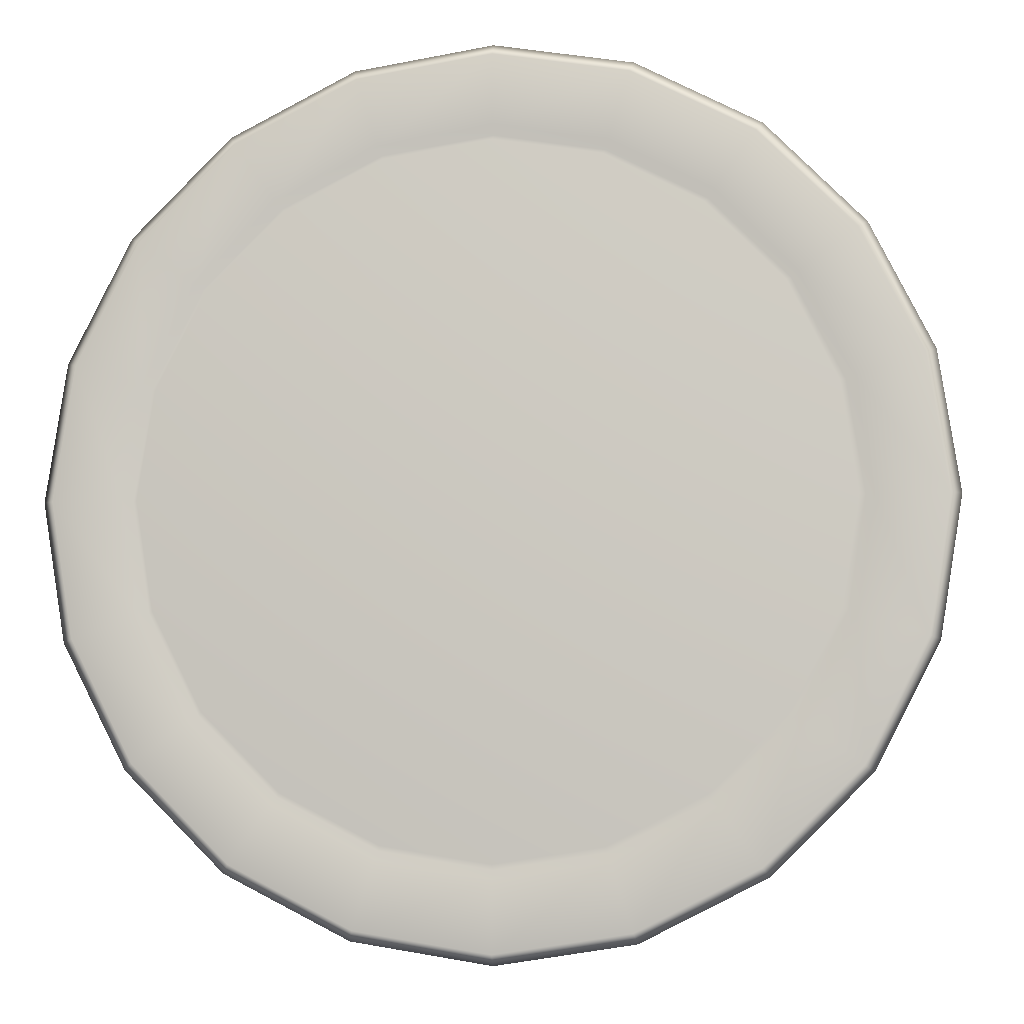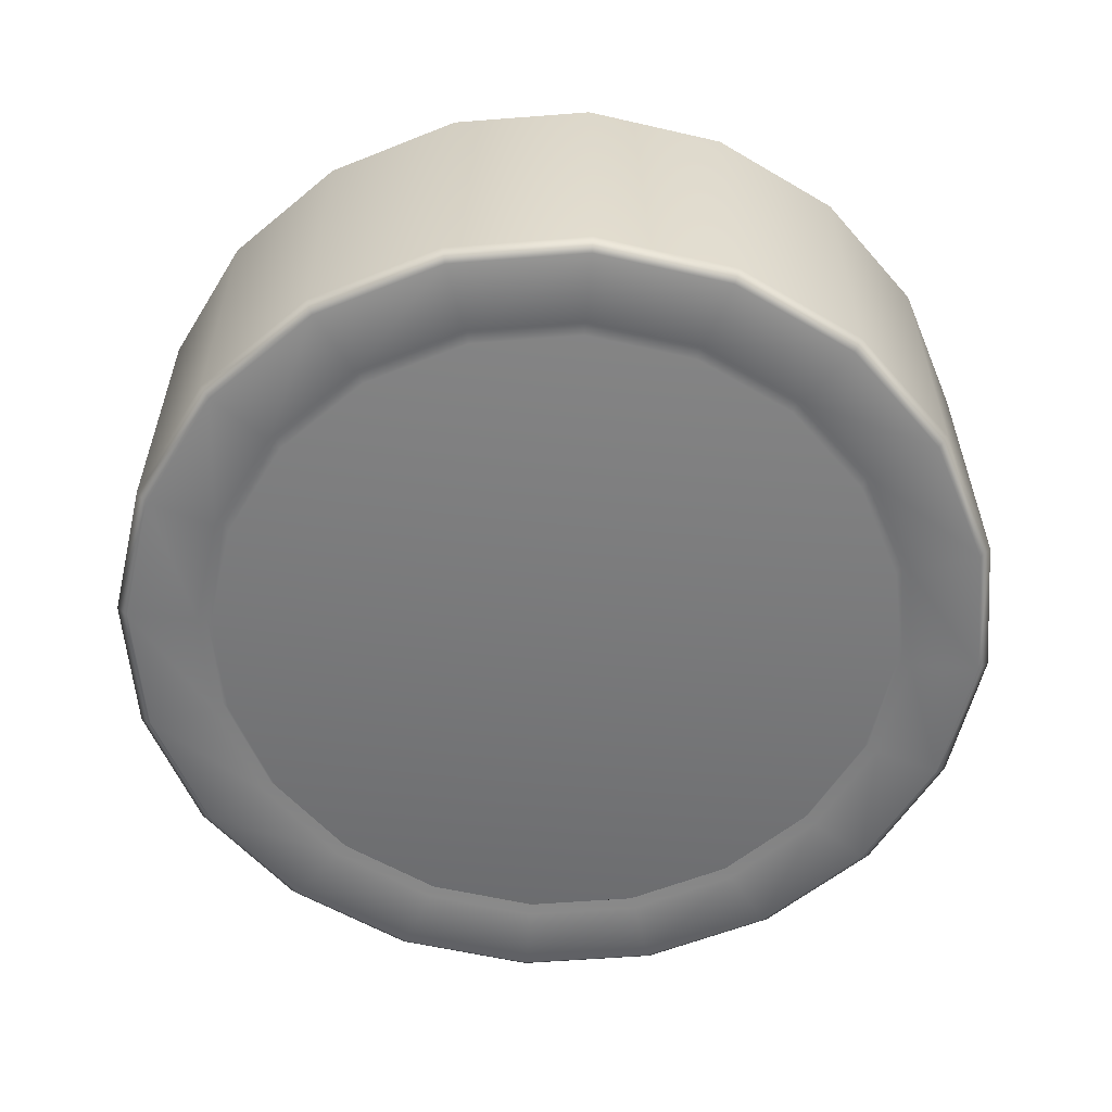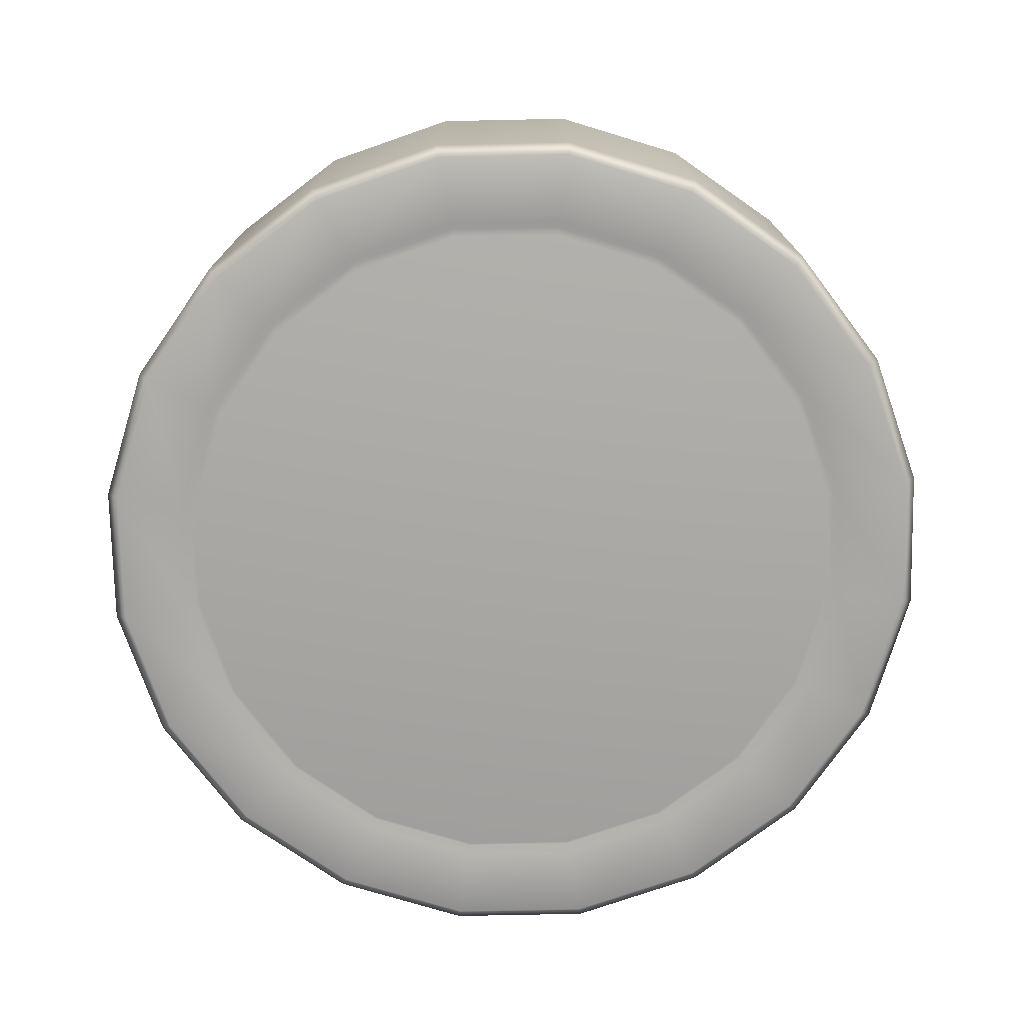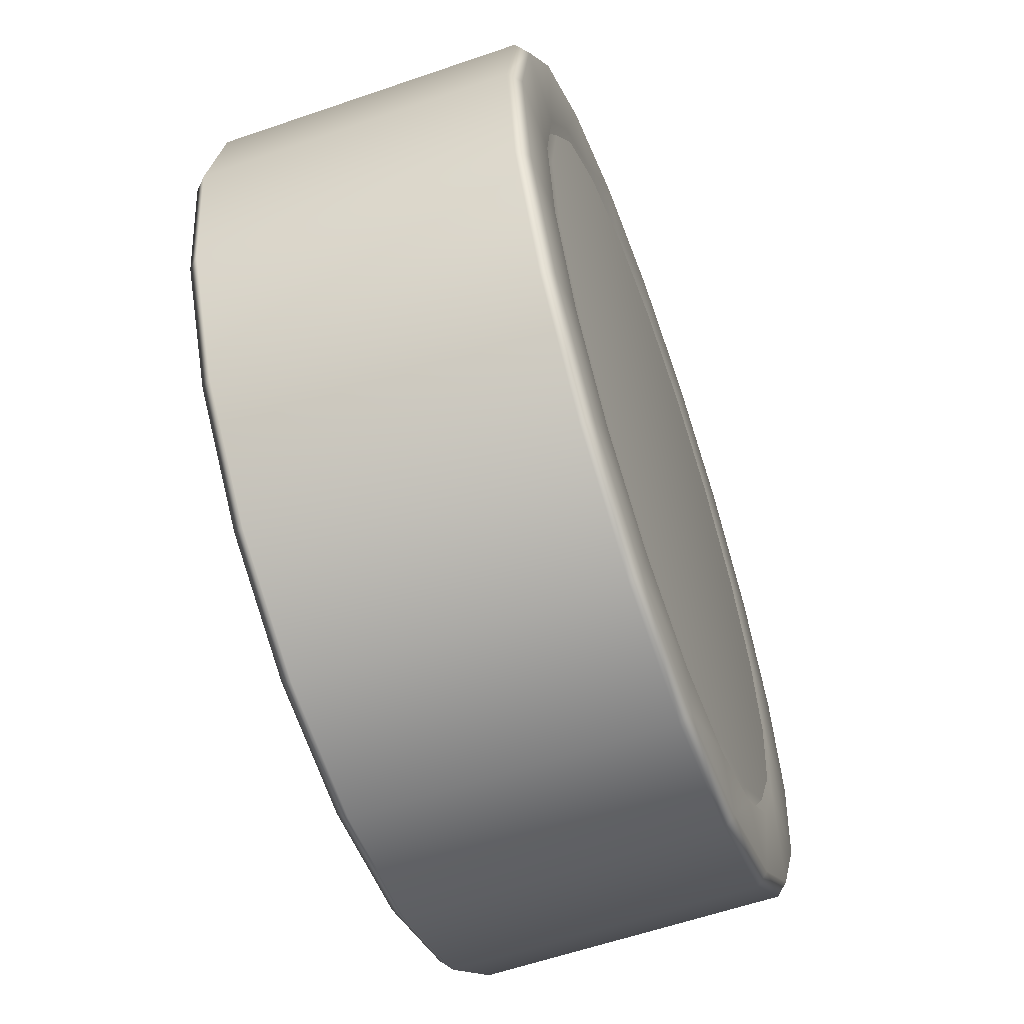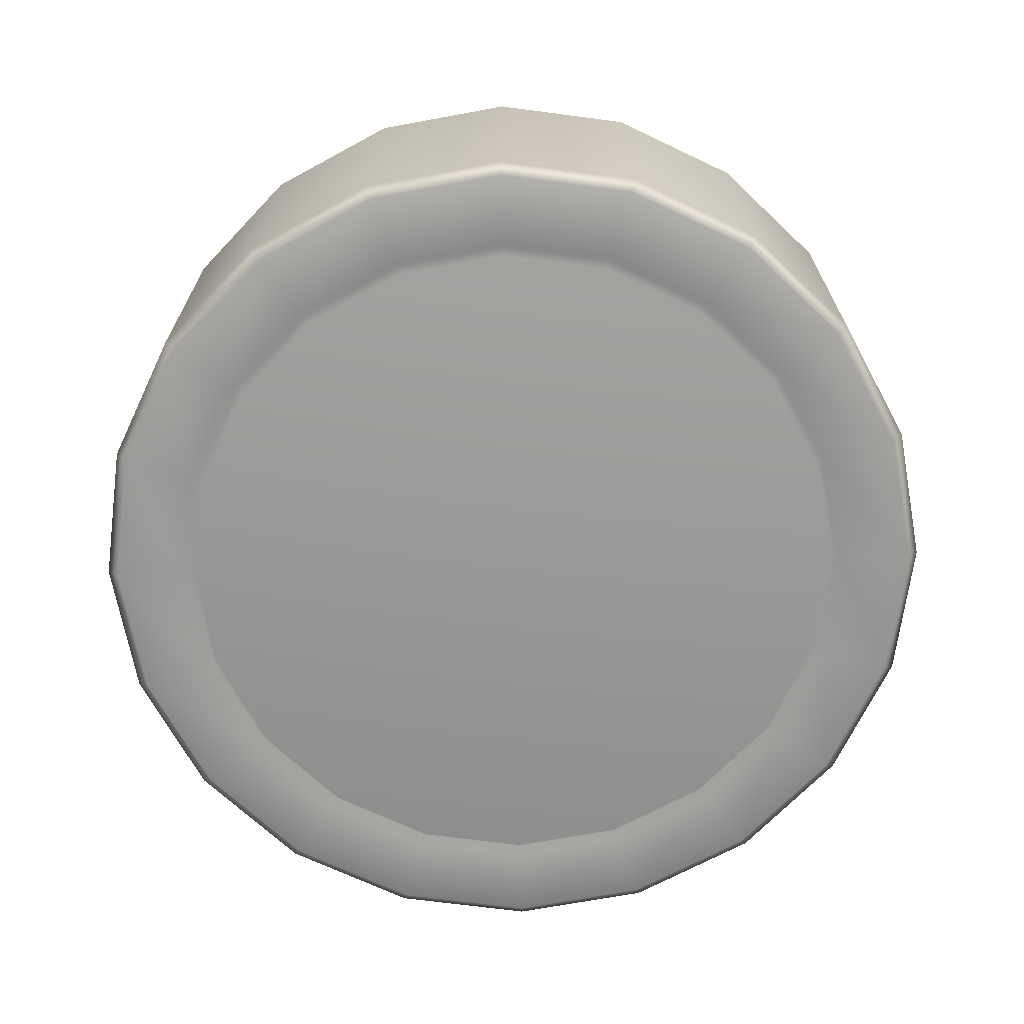
<metadata>
{"format":"obj","ext":"obj","renderer":"f3d","projection":"perspective","resolution":1024,"background":"white","views":[{"elev":-5.1,"azim":6.8,"up":"+Y"},{"elev":-57.7,"azim":-130.4,"up":"+Z"},{"elev":-75.1,"azim":100.2,"up":"+Z"},{"elev":-59.6,"azim":-70.5,"up":"+Y"},{"elev":-68.8,"azim":-160.5,"up":"+Z"}]}
</metadata>
<code>
g meger3d_Char_sundries_C6_1
v 0.3324 6.104e-07 -0.1435
v 0.3394 6.104e-07 -0.1532
v 0.3228 0.1049 -0.1532
v 0.3161 0.1027 -0.1435
v 0.2689 0.1954 -0.1435
v 0.2746 0.1995 -0.1532
v 0.1954 0.2689 -0.1435
v 0.1995 0.2746 -0.1532
v 0.1027 0.3161 -0.1435
v 0.1049 0.3228 -0.1532
v 0 0.3324 -0.1435
v 0 0.3394 -0.1532
v -0.1027 0.3161 -0.1435
v -0.1049 0.3228 -0.1532
v -0.1954 0.2689 -0.1435
v -0.1995 0.2746 -0.1532
v -0.2689 0.1954 -0.1435
v -0.2746 0.1995 -0.1532
v -0.3161 0.1027 -0.1435
v -0.3228 0.1049 -0.1532
v -0.3324 6.104e-07 -0.1435
v -0.3394 6.104e-07 -0.1532
v -0.3161 -0.1027 -0.1435
v -0.3228 -0.1049 -0.1532
v -0.2689 -0.1954 -0.1435
v -0.2746 -0.1995 -0.1532
v -0.1954 -0.2689 -0.1435
v -0.1995 -0.2746 -0.1532
v -0.1027 -0.3161 -0.1435
v -0.1049 -0.3228 -0.1532
v 0 -0.3324 -0.1435
v 0 -0.3394 -0.1532
v 0.1027 -0.3161 -0.1435
v 0.1049 -0.3228 -0.1532
v 0.1954 -0.2689 -0.1435
v 0.1995 -0.2746 -0.1532
v 0.2689 -0.1954 -0.1435
v 0.2746 -0.1995 -0.1532
v 0.3161 -0.1027 -0.1435
v 0.3228 -0.1049 -0.1532
v -0.1917 -0.2638 -0.1532
v -0.2638 -0.1917 -0.1532
v 0 6.104e-07 -0.1532
v -0.3101 -0.1008 -0.1532
v -0.3261 6.104e-07 -0.1532
v -0.3101 0.1008 -0.1532
v -0.2638 0.1917 -0.1532
v -0.1917 0.2638 -0.1532
v -0.1008 0.3101 -0.1532
v 0 0.3261 -0.1532
v 0.1008 0.3101 -0.1532
v 0.1917 0.2638 -0.1532
v 0.2638 0.1917 -0.1532
v 0.3101 0.1008 -0.1532
v -0.1008 -0.3101 -0.1532
v 0 -0.3261 -0.1532
v 0.1008 -0.3101 -0.1532
v 0.1917 -0.2638 -0.1532
v 0.2638 -0.1917 -0.1532
v 0.3318 6.104e-07 0.1435
v 0.3261 6.104e-07 0.1532
v 0.3101 0.1008 0.1532
v 0.3156 0.1025 0.1435
v 0.2685 0.195 0.1435
v 0.2638 0.1917 0.1532
v 0.195 0.2685 0.1435
v 0.1917 0.2638 0.1532
v 0.1025 0.3156 0.1435
v 0.1008 0.3101 0.1532
v 0 0.3318 0.1435
v 0 0.3261 0.1532
v -0.1025 0.3156 0.1435
v -0.1008 0.3101 0.1532
v -0.195 0.2685 0.1435
v -0.1917 0.2638 0.1532
v -0.2685 0.195 0.1435
v -0.2638 0.1917 0.1532
v -0.3156 0.1025 0.1435
v -0.3101 0.1008 0.1532
v -0.3318 6.104e-07 0.1435
v -0.3261 6.104e-07 0.1532
v -0.3156 -0.1025 0.1435
v -0.3101 -0.1008 0.1532
v -0.2685 -0.195 0.1435
v -0.2638 -0.1917 0.1532
v -0.195 -0.2685 0.1435
v -0.1917 -0.2638 0.1532
v -0.1025 -0.3156 0.1435
v -0.1008 -0.3101 0.1532
v 0 -0.3318 0.1435
v 0 -0.3261 0.1532
v 0.1025 -0.3156 0.1435
v 0.1008 -0.3101 0.1532
v 0.195 -0.2685 0.1435
v 0.1917 -0.2638 0.1532
v 0.2685 -0.195 0.1435
v 0.2638 -0.1917 0.1532
v 0.3156 -0.1025 0.1435
v 0.3101 -0.1008 0.1532
v 0 6.104e-07 0.1532
v 0.3394 6.104e-07 0.1532
v 0.3228 -0.1049 0.1532
v 0.3853 -0.1252 0.1532
v 0.3277 -0.2381 0.1532
v 0.3956 -0.1285 0.1424
v 0.3365 -0.2445 0.1424
v 0.2381 -0.3277 0.1532
v 0.2445 -0.3365 0.1424
v 0.1252 -0.3853 0.1532
v 0.1285 -0.3956 0.1424
v 0 -0.4051 0.1532
v 0 -0.416 0.1424
v -0.1252 -0.3853 0.1532
v -0.1285 -0.3956 0.1424
v -0.2381 -0.3277 0.1532
v -0.2445 -0.3365 0.1424
v -0.3277 -0.2381 0.1532
v -0.3365 -0.2445 0.1424
v -0.3853 -0.1252 0.1532
v -0.3956 -0.1285 0.1424
v -0.4051 6.104e-07 0.1532
v -0.416 6.104e-07 0.1424
v -0.3853 0.1252 0.1532
v -0.3956 0.1285 0.1424
v -0.3277 0.2381 0.1532
v -0.3365 0.2445 0.1424
v -0.2381 0.3277 0.1532
v -0.2445 0.3365 0.1424
v -0.1252 0.3853 0.1532
v -0.1285 0.3956 0.1424
v 0 0.4051 0.1532
v 0 0.416 0.1424
v 0.1252 0.3853 0.1532
v 0.1285 0.3956 0.1424
v 0.2381 0.3277 0.1532
v 0.2445 0.3365 0.1424
v 0.3277 0.2381 0.1532
v 0.3365 0.2445 0.1424
v 0.3853 0.1252 0.1532
v 0.3956 0.1285 0.1424
v 0.4051 6.104e-07 0.1532
v 0.416 6.104e-07 0.1424
v 0.2746 0.1995 0.1532
v 0.3228 0.1049 0.1532
v 0.1995 0.2746 0.1532
v 0.1049 0.3228 0.1532
v 0 0.3394 0.1532
v -0.1049 0.3228 0.1532
v -0.1995 0.2746 0.1532
v -0.2746 0.1995 0.1532
v -0.3228 0.1049 0.1532
v -0.3394 6.104e-07 0.1532
v -0.3228 -0.1049 0.1532
v -0.2746 -0.1995 0.1532
v -0.1995 -0.2746 0.1532
v -0.1049 -0.3228 0.1532
v 0 -0.3394 0.1532
v 0.1049 -0.3228 0.1532
v 0.1995 -0.2746 0.1532
v 0.2746 -0.1995 0.1532
v 0.3101 -0.1008 -0.1532
v 0.3261 6.104e-07 -0.1532
v 0.3956 0.1285 -0.1424
v 0.3365 0.2445 -0.1424
v 0.3277 0.2381 -0.1532
v 0.3853 0.1252 -0.1532
v 0.416 6.104e-07 -0.1424
v 0.4051 6.104e-07 -0.1532
v 0.2381 0.3277 -0.1532
v 0.2445 0.3365 -0.1424
v 0.1252 0.3853 -0.1532
v 0.1285 0.3956 -0.1424
v 0 0.4051 -0.1532
v 0 0.416 -0.1424
v -0.1252 0.3853 -0.1532
v -0.1285 0.3956 -0.1424
v -0.2381 0.3277 -0.1532
v -0.2445 0.3365 -0.1424
v -0.3277 0.2381 -0.1532
v -0.3365 0.2445 -0.1424
v -0.3853 0.1252 -0.1532
v -0.3956 0.1285 -0.1424
v -0.4051 6.104e-07 -0.1532
v -0.416 6.104e-07 -0.1424
v -0.3853 -0.1252 -0.1532
v -0.3956 -0.1285 -0.1424
v -0.3277 -0.2381 -0.1532
v -0.3365 -0.2445 -0.1424
v -0.2381 -0.3277 -0.1532
v -0.2445 -0.3365 -0.1424
v -0.1252 -0.3853 -0.1532
v -0.1285 -0.3956 -0.1424
v 0 -0.4051 -0.1532
v 0 -0.416 -0.1424
v 0.1252 -0.3853 -0.1532
v 0.1285 -0.3956 -0.1424
v 0.2381 -0.3277 -0.1532
v 0.2445 -0.3365 -0.1424
v 0.3277 -0.2381 -0.1532
v 0.3365 -0.2445 -0.1424
v 0.3853 -0.1252 -0.1532
v 0.3956 -0.1285 -0.1424
v 0.3956 0.1285 -0.1424
v 0.3956 0.1285 0.1424
v 0.3365 0.2445 0.1424
v 0.3365 0.2445 -0.1424
v 0.2445 0.3365 0.1424
v 0.2445 0.3365 -0.1424
v 0.1285 0.3956 0.1424
v 0.1285 0.3956 -0.1424
v 0 0.416 0.1424
v 0 0.416 -0.1424
v -0.1285 0.3956 0.1424
v -0.1285 0.3956 -0.1424
v -0.2445 0.3365 0.1424
v -0.2445 0.3365 -0.1424
v -0.3365 0.2445 0.1424
v -0.3365 0.2445 -0.1424
v -0.3956 0.1285 0.1424
v -0.3956 0.1285 -0.1424
v -0.416 6.104e-07 0.1424
v -0.416 6.104e-07 -0.1424
v -0.3956 -0.1285 0.1424
v -0.3956 -0.1285 -0.1424
v -0.3365 -0.2445 0.1424
v -0.3365 -0.2445 -0.1424
v -0.2445 -0.3365 0.1424
v -0.2445 -0.3365 -0.1424
v -0.1285 -0.3956 0.1424
v -0.1285 -0.3956 -0.1424
v 0 -0.416 0.1424
v 0 -0.416 -0.1424
v 0.1285 -0.3956 0.1424
v 0.1285 -0.3956 -0.1424
v 0.2445 -0.3365 0.1424
v 0.2445 -0.3365 -0.1424
v 0.3365 -0.2445 0.1424
v 0.3365 -0.2445 -0.1424
v 0.3956 -0.1285 0.1424
v 0.3956 -0.1285 -0.1424
v 0.416 6.104e-07 0.1424
v 0.416 6.104e-07 -0.1424
v 0.3956 0.1285 0.1424
v 0.3956 0.1285 -0.1424
g meger3d_Char_sundries_C6_1_0
f 3 2 1
f 4 3 1
f 4 5 3
f 5 6 3
f 5 7 6
f 7 8 6
f 7 9 8
f 9 10 8
f 9 11 10
f 11 12 10
f 11 13 12
f 13 14 12
f 13 15 14
f 15 16 14
f 15 17 16
f 17 18 16
f 17 19 18
f 19 20 18
f 19 21 20
f 21 22 20
f 21 23 22
f 23 24 22
f 23 25 24
f 25 26 24
f 25 27 26
f 27 28 26
f 27 29 28
f 29 30 28
f 29 31 30
f 31 32 30
f 31 33 32
f 33 34 32
f 33 35 34
f 35 36 34
f 35 37 36
f 37 38 36
f 37 39 38
f 39 40 38
f 39 1 40
f 1 2 40
f 27 41 29
f 42 41 27
f 41 42 43
f 42 44 43
f 44 45 43
f 45 46 43
f 46 47 43
f 47 48 43
f 48 49 43
f 49 50 43
f 50 51 43
f 51 52 43
f 52 53 43
f 53 54 43
f 55 41 43
f 56 55 43
f 57 56 43
f 58 57 43
f 59 58 43
f 53 52 7
f 5 53 7
f 54 53 5
f 52 51 9
f 7 52 9
f 51 50 11
f 9 51 11
f 50 49 13
f 11 50 13
f 13 49 15
f 49 48 15
f 15 48 17
f 48 47 17
f 17 47 19
f 47 46 19
f 19 46 21
f 46 45 21
f 21 45 23
f 45 44 23
f 23 44 25
f 44 42 25
f 25 42 27
f 62 61 60
f 63 62 60
f 63 64 62
f 64 65 62
f 64 66 65
f 66 67 65
f 66 68 67
f 68 69 67
f 68 70 69
f 70 71 69
f 70 72 71
f 72 73 71
f 72 74 73
f 74 75 73
f 74 76 75
f 76 77 75
f 76 78 77
f 78 79 77
f 78 80 79
f 80 81 79
f 80 82 81
f 82 83 81
f 82 84 83
f 84 85 83
f 84 86 85
f 86 87 85
f 86 88 87
f 88 89 87
f 88 90 89
f 90 91 89
f 90 92 91
f 92 93 91
f 92 94 93
f 94 95 93
f 94 96 95
f 96 97 95
f 96 98 97
f 98 99 97
f 98 60 99
f 60 61 99
f 100 87 89
f 100 89 91
f 100 91 93
f 100 93 95
f 100 95 97
f 100 97 99
f 100 99 61
f 100 85 87
f 100 83 85
f 100 81 83
f 100 79 81
f 100 77 79
f 100 75 77
f 100 73 75
f 100 71 73
f 100 69 71
f 100 67 69
f 100 65 67
f 100 62 65
f 100 61 62
f 102 101 60
f 101 102 103
f 103 102 104
f 105 103 104
f 106 105 104
f 106 104 107
f 108 106 107
f 108 107 109
f 110 108 109
f 110 109 111
f 112 110 111
f 112 111 113
f 114 112 113
f 114 113 115
f 116 114 115
f 116 115 117
f 118 116 117
f 118 117 119
f 120 118 119
f 120 119 121
f 122 120 121
f 122 121 123
f 124 122 123
f 124 123 125
f 126 124 125
f 126 125 127
f 128 126 127
f 128 127 129
f 130 128 129
f 130 129 131
f 132 130 131
f 132 131 133
f 134 132 133
f 134 133 135
f 136 134 135
f 136 135 137
f 138 136 137
f 138 137 139
f 140 138 139
f 139 141 140
f 141 142 140
f 142 141 103
f 105 142 103
f 137 143 139
f 143 144 139
f 139 144 141
f 144 143 64
f 64 143 66
f 143 145 66
f 145 143 137
f 135 145 137
f 66 145 68
f 145 146 68
f 68 146 70
f 146 147 70
f 70 147 72
f 147 148 72
f 72 148 74
f 148 149 74
f 74 149 76
f 149 150 76
f 76 150 78
f 150 151 78
f 78 151 80
f 151 152 80
f 80 152 82
f 152 153 82
f 82 153 84
f 153 154 84
f 84 154 86
f 154 155 86
f 86 155 88
f 155 156 88
f 88 156 90
f 156 157 90
f 90 157 92
f 157 158 92
f 92 158 94
f 158 159 94
f 94 159 96
f 159 160 96
f 96 160 98
f 160 102 98
f 98 102 60
f 155 154 117
f 117 154 119
f 154 153 119
f 119 153 121
f 153 152 121
f 121 152 123
f 152 151 123
f 123 151 125
f 151 150 125
f 125 150 127
f 150 149 127
f 127 149 129
f 149 148 129
f 129 148 131
f 148 147 131
f 131 147 133
f 147 146 133
f 133 146 135
f 146 145 135
f 161 59 43
f 162 161 43
f 54 162 43
f 59 161 39
f 37 59 39
f 58 59 37
f 35 58 37
f 57 58 35
f 33 57 35
f 56 57 33
f 31 56 33
f 55 56 31
f 29 55 31
f 41 55 29
f 161 162 1
f 39 161 1
f 1 162 54
f 4 1 54
f 4 54 5
f 60 101 144
f 63 60 144
f 63 144 64
f 144 101 141
f 141 101 103
f 165 164 163
f 166 165 163
f 163 167 166
f 167 168 166
f 165 169 164
f 169 170 164
f 169 171 170
f 171 172 170
f 171 173 172
f 173 174 172
f 173 175 174
f 175 176 174
f 175 177 176
f 177 178 176
f 177 179 178
f 179 180 178
f 179 181 180
f 181 182 180
f 181 183 182
f 183 184 182
f 183 185 184
f 185 186 184
f 185 187 186
f 187 188 186
f 187 189 188
f 189 190 188
f 189 191 190
f 191 192 190
f 191 193 192
f 193 194 192
f 193 195 194
f 195 196 194
f 195 197 196
f 197 198 196
f 197 199 198
f 199 200 198
f 199 201 200
f 201 202 200
f 201 168 202
f 168 167 202
f 191 189 28
f 28 189 26
f 189 187 26
f 26 187 24
f 187 185 24
f 24 185 22
f 185 183 22
f 22 183 20
f 183 181 20
f 20 181 18
f 181 179 18
f 18 179 16
f 179 177 16
f 16 177 14
f 177 175 14
f 14 175 12
f 175 173 12
f 12 173 10
f 173 171 10
f 10 171 8
f 171 169 8
f 8 169 6
f 169 165 6
f 6 165 3
f 165 166 3
f 3 166 2
f 166 168 2
f 2 168 40
f 168 201 40
f 40 201 38
f 201 199 38
f 38 199 36
f 199 197 36
f 36 197 34
f 197 195 34
f 34 195 32
f 195 193 32
f 32 193 30
f 193 191 30
f 30 191 28
f 205 204 203
f 206 205 203
f 207 205 206
f 208 207 206
f 209 207 208
f 210 209 208
f 211 209 210
f 212 211 210
f 213 211 212
f 214 213 212
f 215 213 214
f 216 215 214
f 217 215 216
f 218 217 216
f 219 217 218
f 220 219 218
f 221 219 220
f 222 221 220
f 223 221 222
f 224 223 222
f 225 223 224
f 226 225 224
f 227 225 226
f 228 227 226
f 229 227 228
f 230 229 228
f 231 229 230
f 232 231 230
f 233 231 232
f 234 233 232
f 235 233 234
f 236 235 234
f 237 235 236
f 238 237 236
f 239 237 238
f 240 239 238
f 241 239 240
f 242 241 240
f 243 241 242
f 244 243 242
f 115 155 117
f 156 155 115
f 113 156 115
f 157 156 113
f 111 157 113
f 158 157 111
f 109 158 111
f 159 158 109
f 107 159 109
f 160 159 107
f 104 160 107
f 102 160 104

</code>
